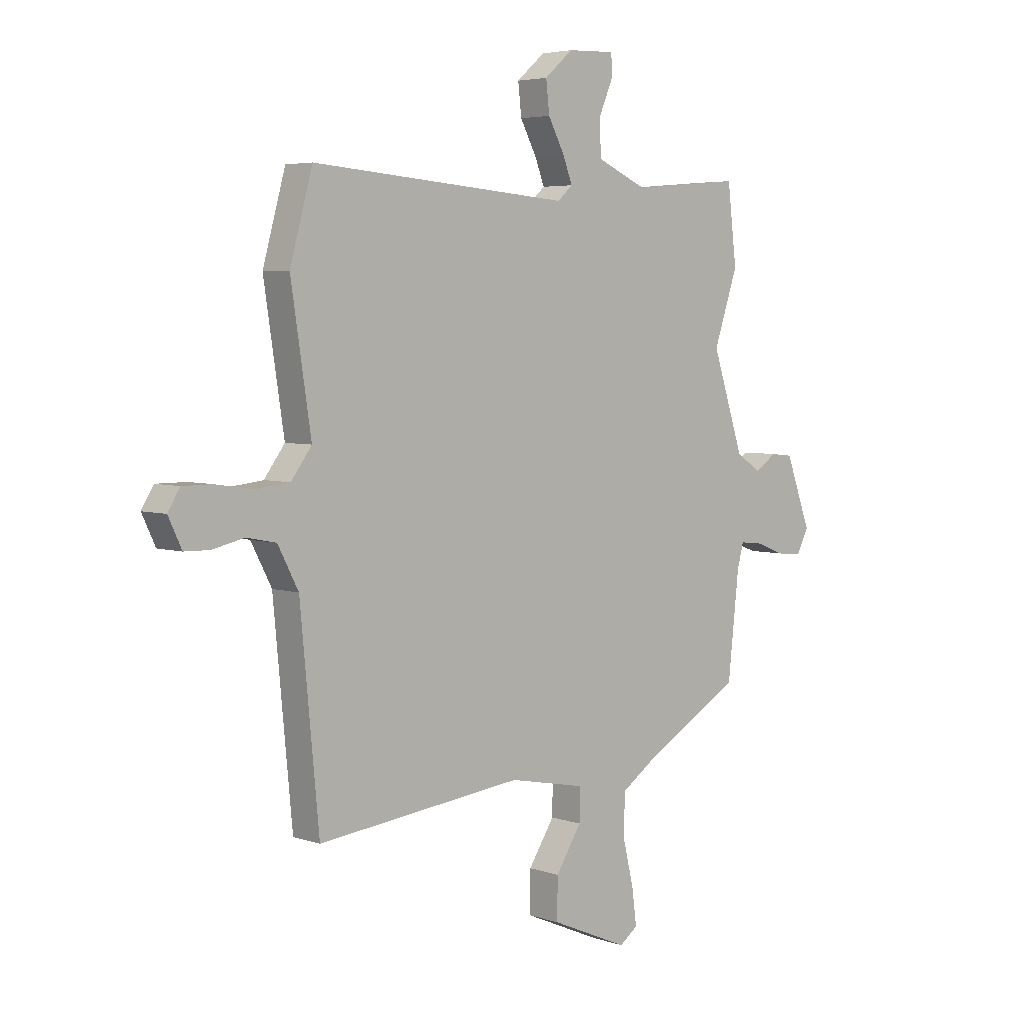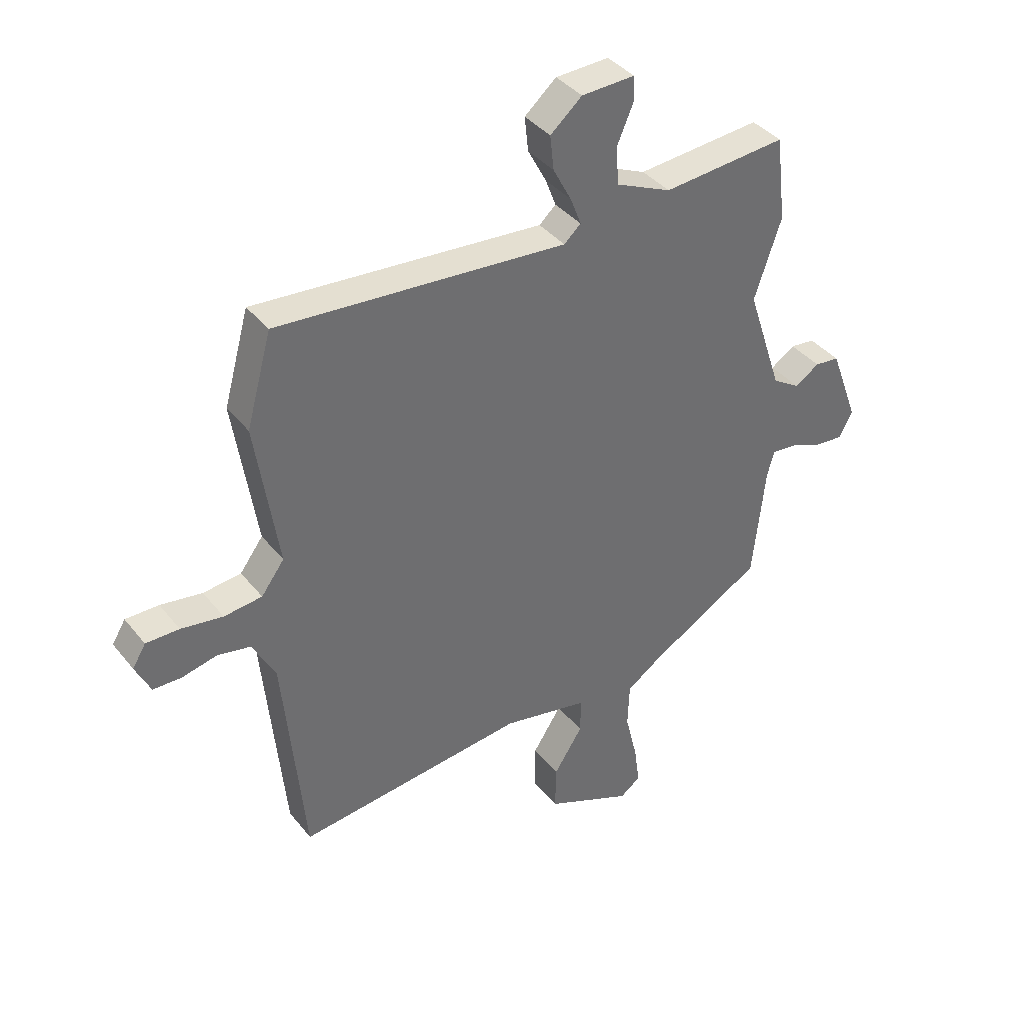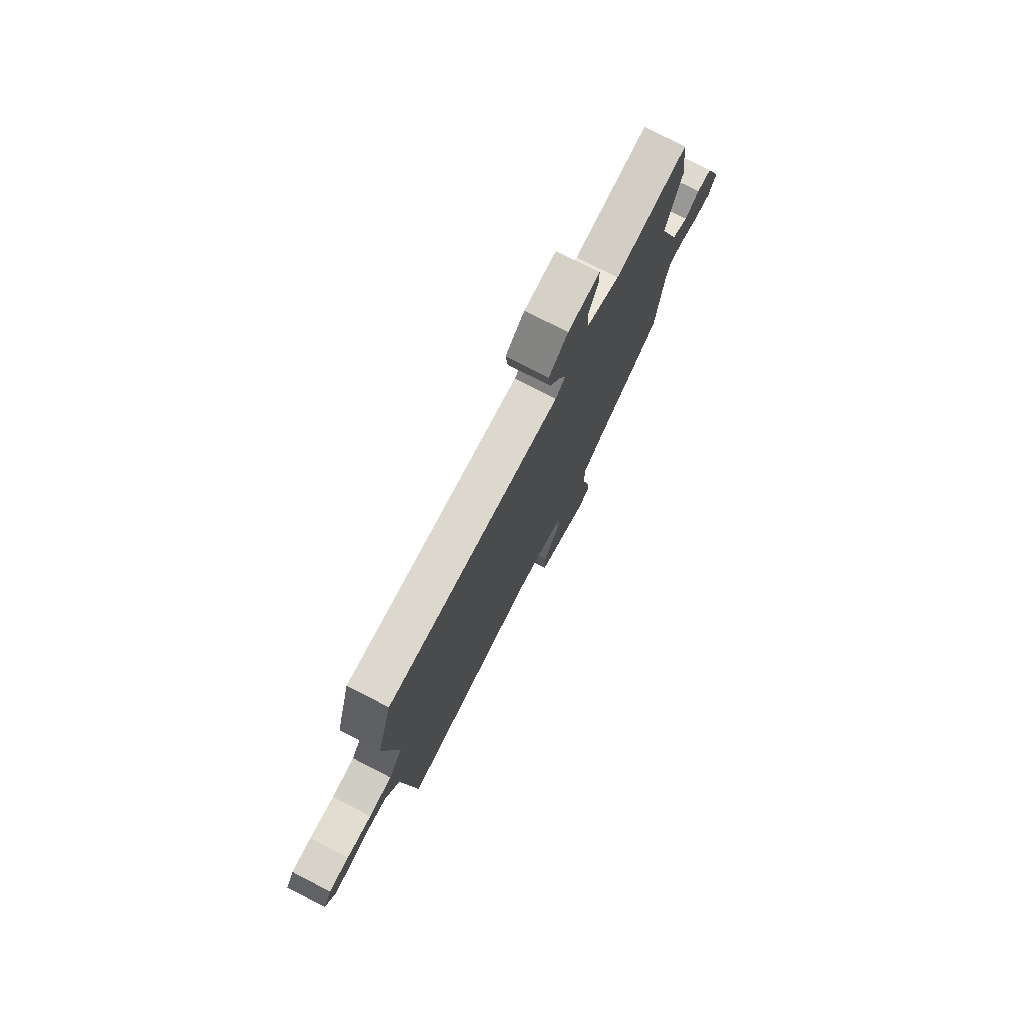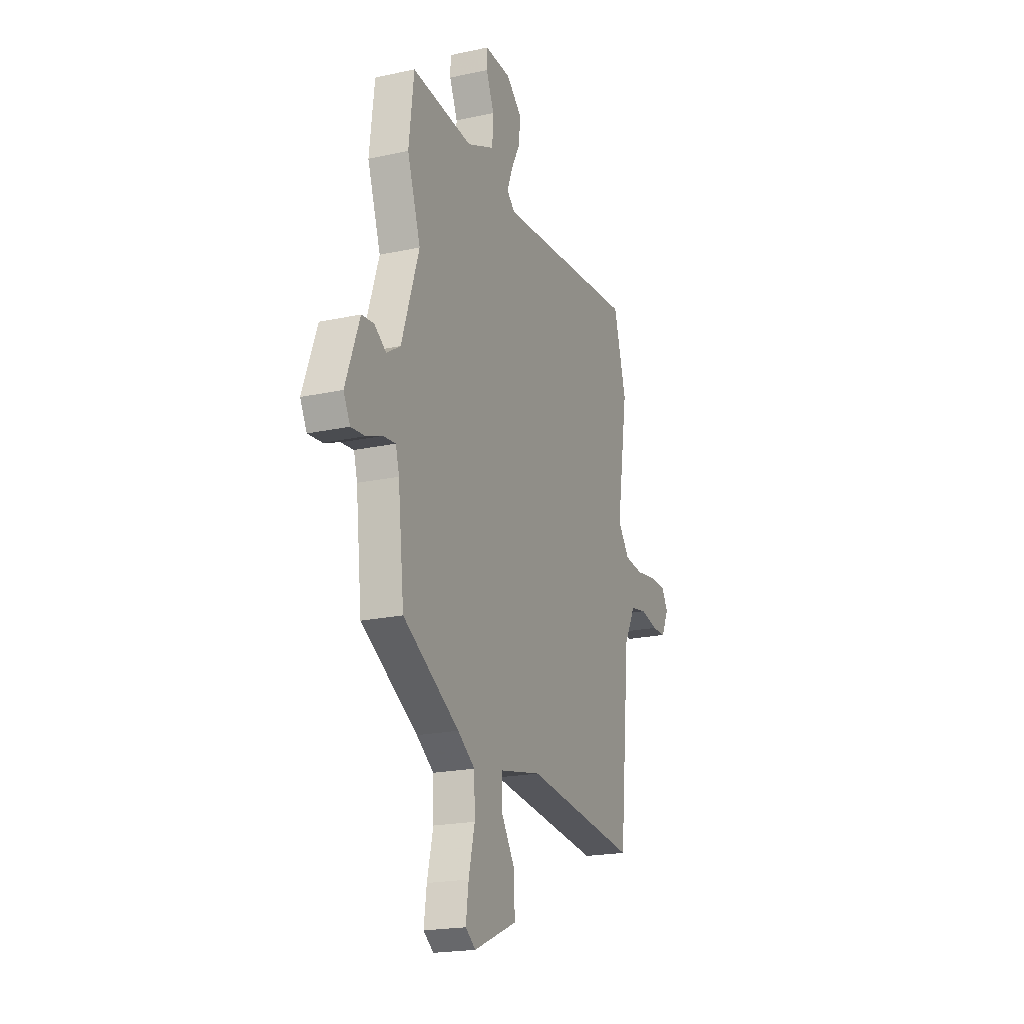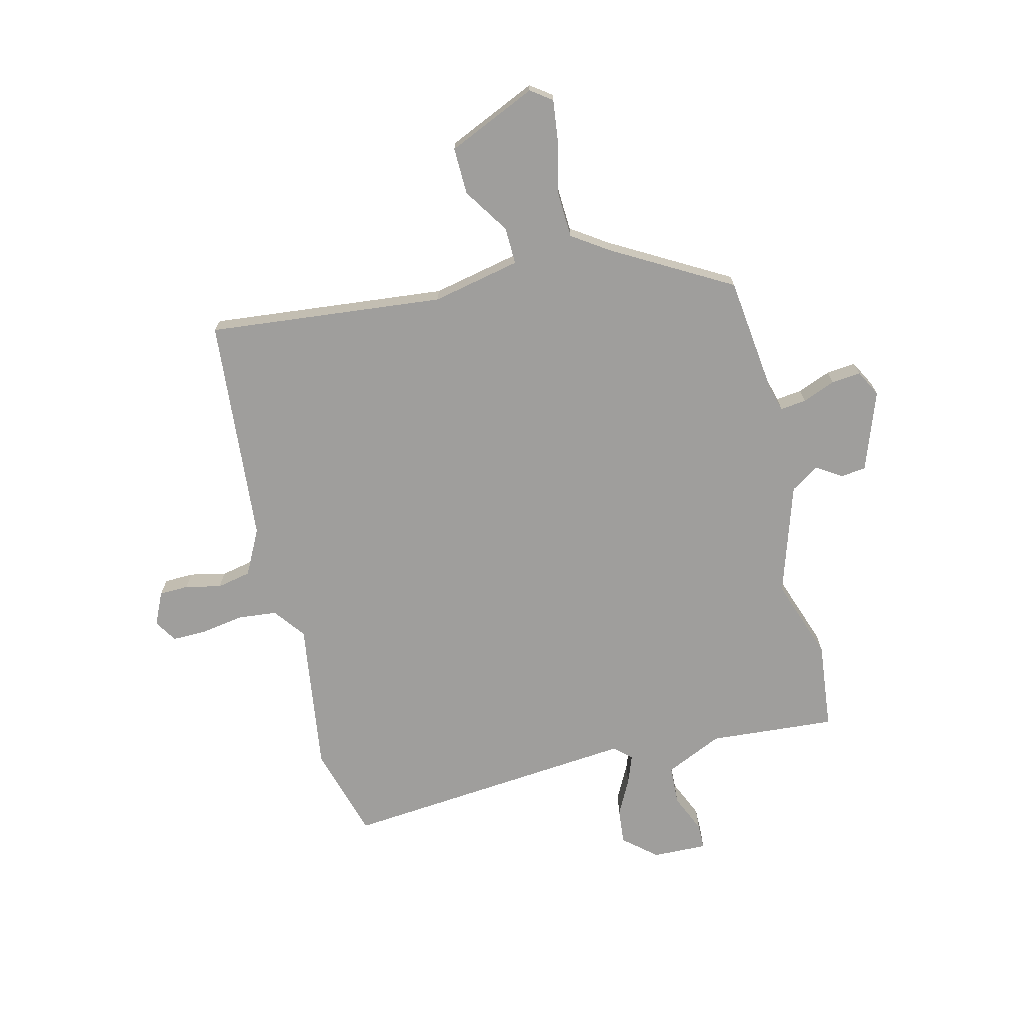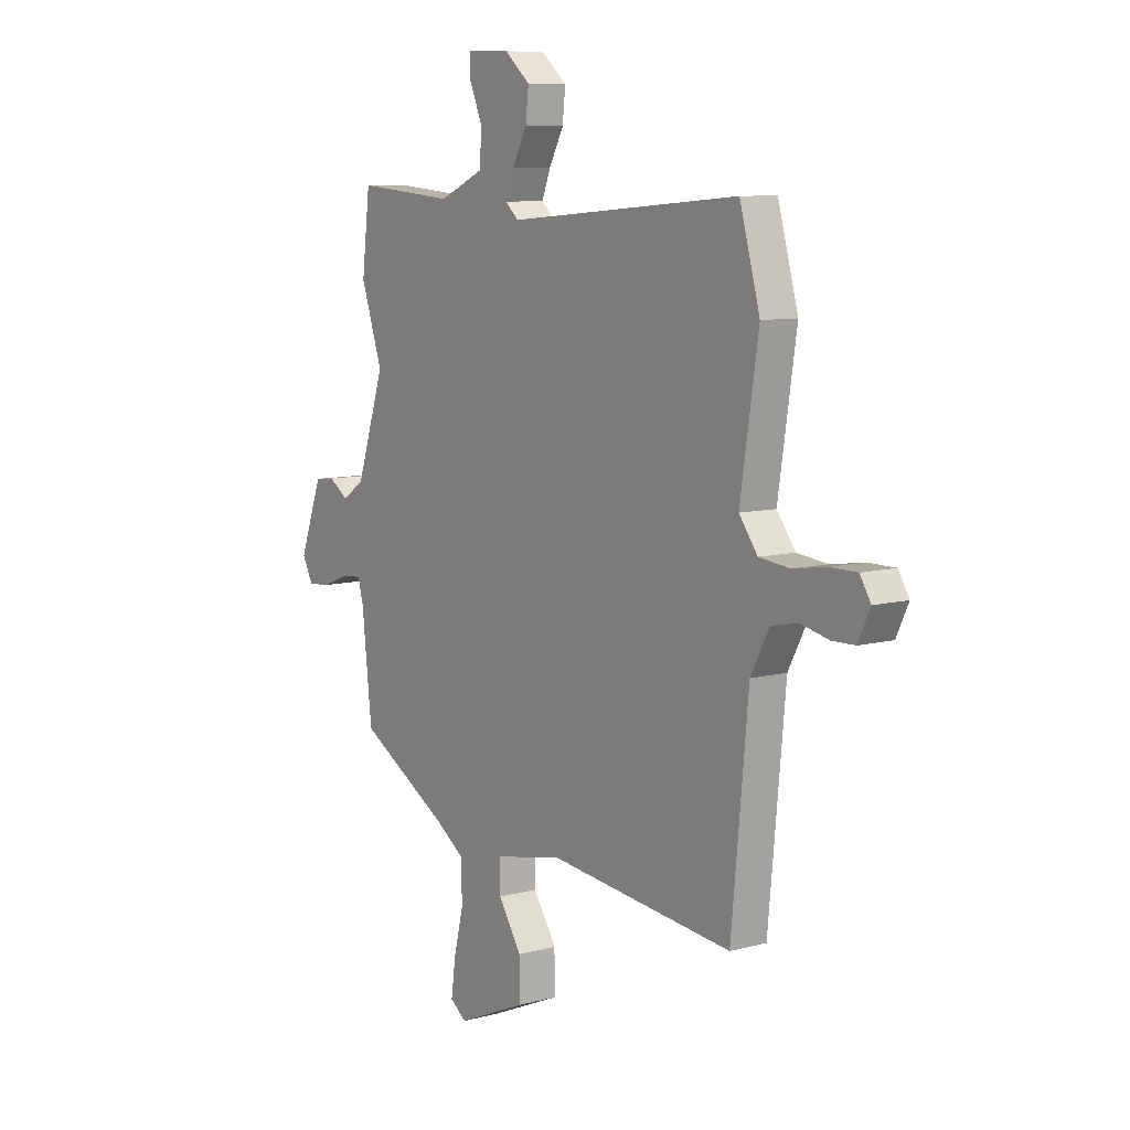
<metadata>
{"format":"obj","ext":"obj","renderer":"f3d","projection":"perspective","resolution":1024,"background":"white","views":[{"elev":4.6,"azim":137.0,"up":"+Z"},{"elev":38.6,"azim":145.9,"up":"+Z"},{"elev":77.0,"azim":117.2,"up":"+Z"},{"elev":-20.2,"azim":-68.2,"up":"+Z"},{"elev":-71.0,"azim":-165.6,"up":"+Y"},{"elev":8.6,"azim":54.0,"up":"+Z"}]}
</metadata>
<code>
v 0.478 0.07 -0.53
v 0.05 0.07 -0.482
v -0.11 0.07 -0.514
v -0.109 0.07 -0.581
v -0.055 0.07 -0.665
v -0.054 0.07 -0.75
v -0.216 0.07 -0.82
v -0.254 0.07 -0.792
v -0.244 0.07 -0.717
v -0.221 0.07 -0.622
v -0.224 0.07 -0.538
v -0.289 0.07 -0.493
v -0.502 0.07 -0.369
v -0.525 0.07 -0.156
v -0.538 0.07 -0.107
v -0.585 0.07 -0.112
v -0.645 0.07 -0.135
v -0.698 0.07 -0.14
v -0.723 0.07 -0.092
v -0.67 0.07 0.051
v -0.624 0.07 0.056
v -0.579 0.07 0.026
v -0.527 0.07 0.059
v -0.461 0.07 0.258
v -0.511 0.07 0.406
v -0.492 0.07 0.565
v -0.262 0.07 0.545
v -0.158 0.07 0.591
v -0.154 0.07 0.662
v -0.184 0.07 0.732
v -0.183 0.07 0.778
v -0.084 0.07 0.774
v -0.025 0.07 0.723
v -0.032 0.07 0.659
v -0.066 0.07 0.595
v -0.086 0.07 0.543
v -0.055 0.07 0.515
v 0.484 0.07 0.558
v 0.531 0.07 0.388
v 0.489 0.07 0.114
v 0.532 0.07 0.056
v 0.603 0.07 0.048
v 0.681 0.07 0.06
v 0.743 0.07 0.06
v 0.768 0.07 0.019
v 0.74 0.07 -0.04
v 0.687 0.07 -0.041
v 0.622 0.07 -0.026
v 0.56 0.07 -0.038
v 0.517 0.07 -0.12
v 0.478 0 -0.53
v 0.05 0 -0.482
v -0.11 0 -0.514
v -0.109 0 -0.581
v -0.055 0 -0.665
v -0.054 0 -0.75
v -0.216 0 -0.82
v -0.254 0 -0.792
v -0.244 0 -0.717
v -0.221 0 -0.622
v -0.224 0 -0.538
v -0.289 0 -0.493
v -0.502 0 -0.369
v -0.525 0 -0.156
v -0.538 0 -0.107
v -0.585 0 -0.112
v -0.645 0 -0.135
v -0.698 0 -0.14
v -0.723 0 -0.092
v -0.67 0 0.051
v -0.624 0 0.056
v -0.579 0 0.026
v -0.527 0 0.059
v -0.461 0 0.258
v -0.511 0 0.406
v -0.492 0 0.565
v -0.262 0 0.545
v -0.158 0 0.591
v -0.154 0 0.662
v -0.184 0 0.732
v -0.183 0 0.778
v -0.084 0 0.774
v -0.025 0 0.723
v -0.032 0 0.659
v -0.066 0 0.595
v -0.086 0 0.543
v -0.055 0 0.515
v 0.484 0 0.558
v 0.531 0 0.388
v 0.489 0 0.114
v 0.532 0 0.056
v 0.603 0 0.048
v 0.681 0 0.06
v 0.743 0 0.06
v 0.768 0 0.019
v 0.74 0 -0.04
v 0.687 0 -0.041
v 0.622 0 -0.026
v 0.56 0 -0.038
v 0.517 0 -0.12
f 46 47 48
f 45 46 48
f 44 45 48
f 43 44 48
f 42 43 48
f 41 42 48 49
f 40 41 49 50
f 37 38 39 40
f 33 34 35
f 32 33 35
f 31 32 35
f 30 31 35
f 29 30 35
f 28 29 35 36
f 27 28 36 37
f 50 1 2
f 40 50 2
f 37 40 2
f 27 37 2
f 26 27 2
f 25 26 2
f 24 25 2
f 20 21 22
f 19 20 22
f 18 19 22
f 17 18 22
f 16 17 22
f 12 13 14
f 11 12 14 15
f 8 9 10
f 7 8 10
f 6 7 10
f 5 6 10
f 4 5 10
f 3 4 10 11
f 23 24 2 3
f 15 16 22 23
f 3 11 15 23
f 98 97 96
f 98 96 95
f 98 95 94
f 98 94 93
f 98 93 92
f 99 98 92 91
f 100 99 91 90
f 90 89 88 87
f 85 84 83
f 85 83 82
f 85 82 81
f 85 81 80
f 85 80 79
f 86 85 79 78
f 87 86 78 77
f 52 51 100
f 52 100 90
f 52 90 87
f 52 87 77
f 52 77 76
f 52 76 75
f 52 75 74
f 72 71 70
f 72 70 69
f 72 69 68
f 72 68 67
f 72 67 66
f 64 63 62
f 65 64 62 61
f 60 59 58
f 60 58 57
f 60 57 56
f 60 56 55
f 60 55 54
f 61 60 54 53
f 53 52 74 73
f 73 72 66 65
f 73 65 61 53
f 1 51 52 2
f 2 52 53 3
f 3 53 54 4
f 4 54 55 5
f 5 55 56 6
f 6 56 57 7
f 7 57 58 8
f 8 58 59 9
f 9 59 60 10
f 10 60 61 11
f 11 61 62 12
f 12 62 63 13
f 13 63 64 14
f 14 64 65 15
f 15 65 66 16
f 16 66 67 17
f 17 67 68 18
f 18 68 69 19
f 19 69 70 20
f 20 70 71 21
f 21 71 72 22
f 22 72 73 23
f 23 73 74 24
f 24 74 75 25
f 25 75 76 26
f 26 76 77 27
f 27 77 78 28
f 28 78 79 29
f 29 79 80 30
f 30 80 81 31
f 31 81 82 32
f 32 82 83 33
f 33 83 84 34
f 34 84 85 35
f 35 85 86 36
f 36 86 87 37
f 37 87 88 38
f 38 88 89 39
f 39 89 90 40
f 40 90 91 41
f 41 91 92 42
f 42 92 93 43
f 43 93 94 44
f 44 94 95 45
f 45 95 96 46
f 46 96 97 47
f 47 97 98 48
f 48 98 99 49
f 49 99 100 50
f 50 100 51 1

</code>
